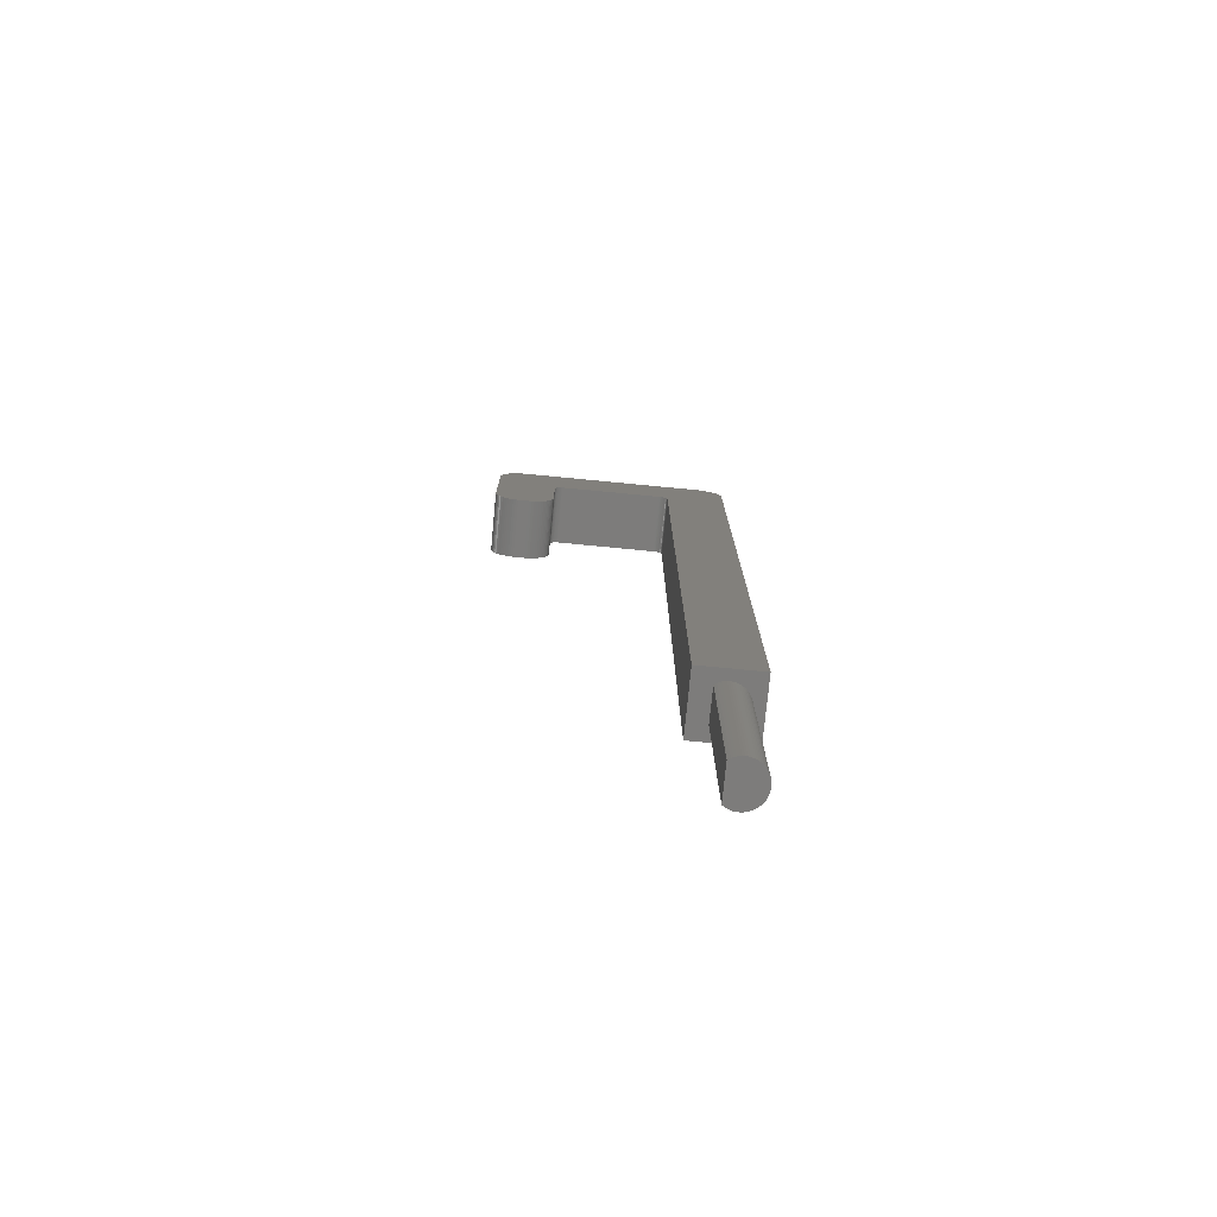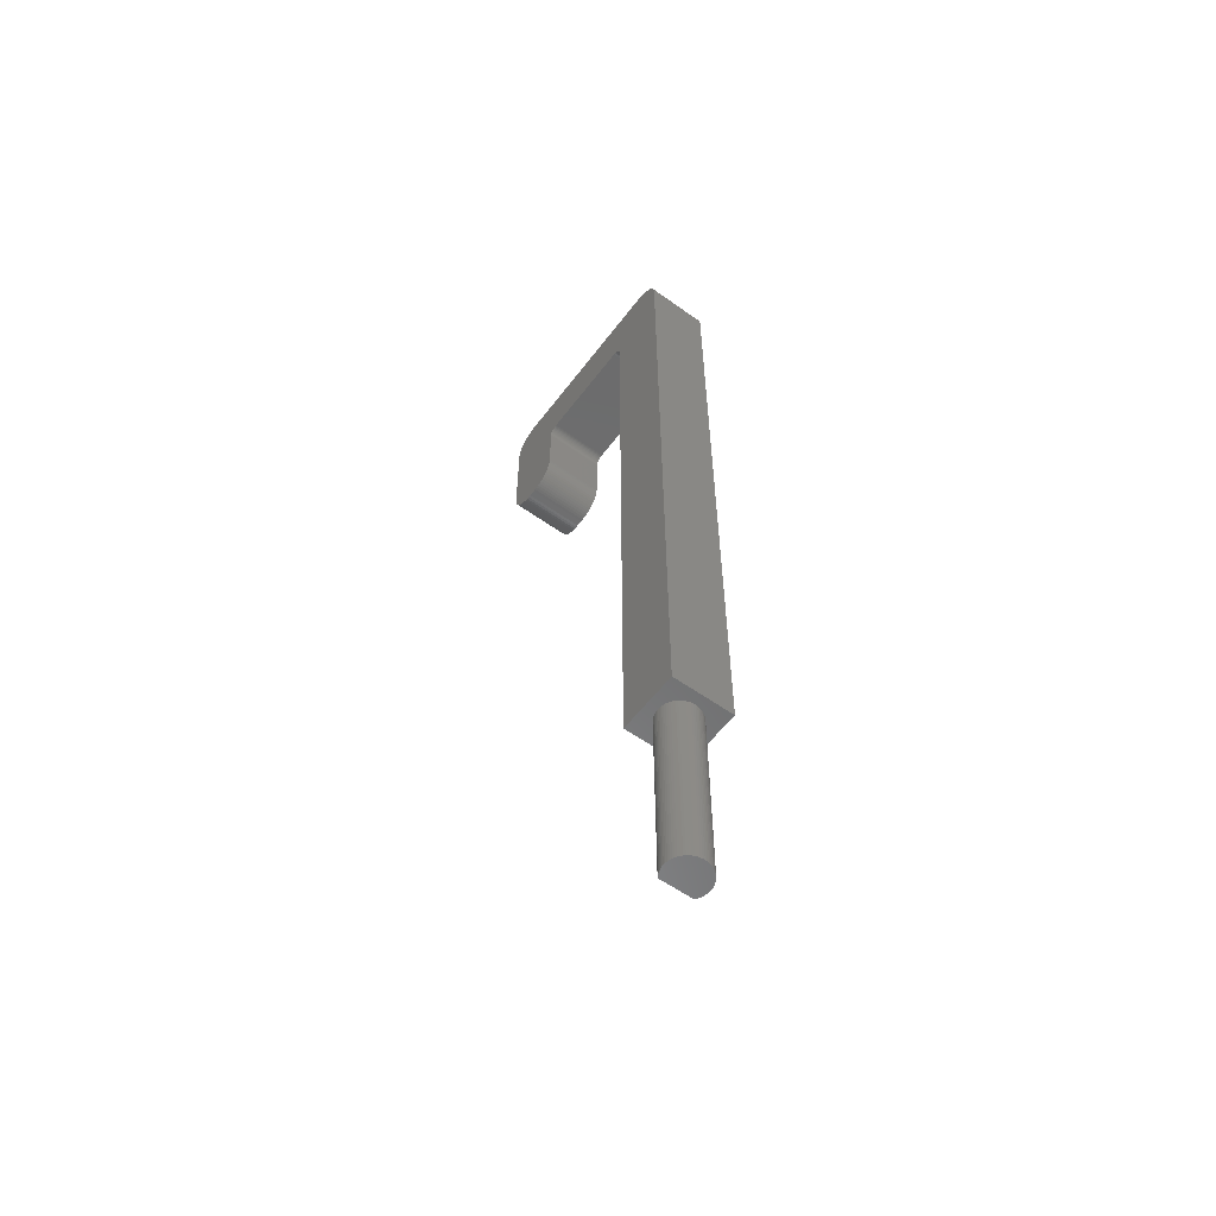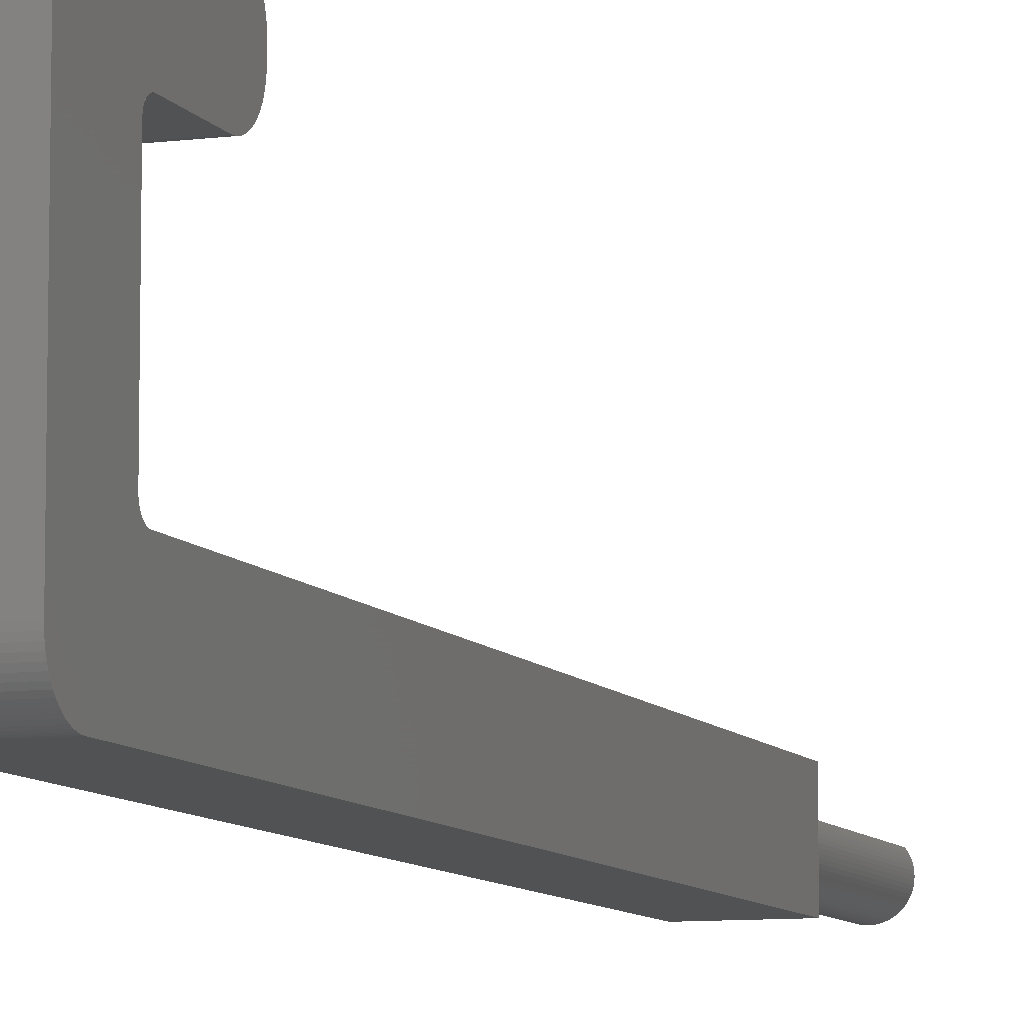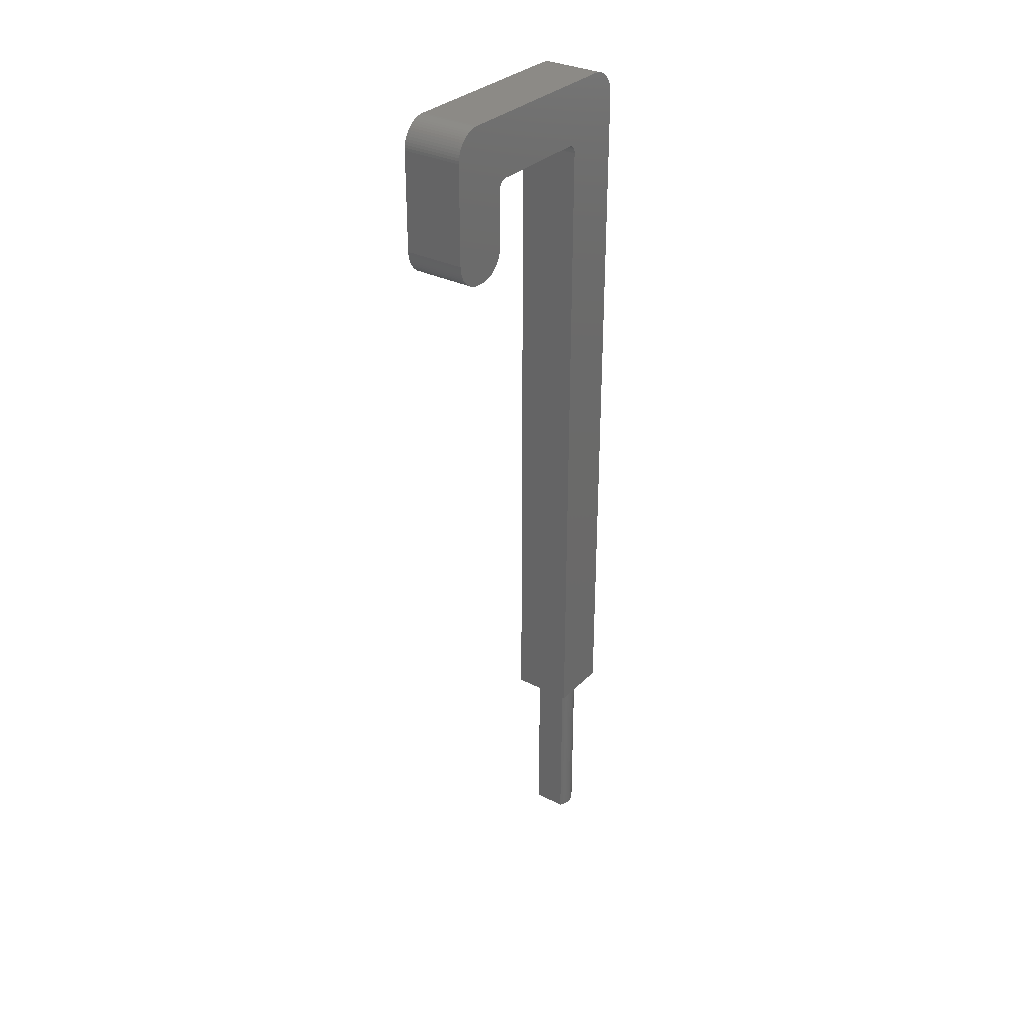
<metadata>
{"format":"stl","ext":"stl","renderer":"f3d","projection":"perspective","resolution":1024,"background":"white","views":[{"elev":-75.9,"azim":-95.5,"up":"+Z"},{"elev":-57.1,"azim":-36.6,"up":"+Z"},{"elev":-8.5,"azim":19.2,"up":"+Y"},{"elev":31.5,"azim":-144.1,"up":"+Z"}]}
</metadata>
<code>
# stl→obj: 306 verts, 608 faces
v 0.435 0.1731 -3
v 0.4673 0.1683 0
v 0.435 0.1731 0
v 0.4673 0.1683 -3
v 0.8269 0.435 0
v 0.8317 0.4673 -3
v 0.8317 0.4673 0
v 0.8269 0.435 -3
v 0.8333 0.5 -3
v 0.8333 0.5 0
v 0.819 0.4032 0
v 0.819 0.4032 -3
v 0.8317 0.5327 -3
v 0.8317 0.5327 0
v 0.3724 0.192 -3
v 0.4032 0.181 0
v 0.3724 0.192 0
v 0.4032 0.181 -3
v 0.819 0.5968 0
v 0.808 0.6276 -3
v 0.808 0.6276 0
v 0.819 0.5968 -3
v 0.5968 0.181 -3
v 0.6276 0.192 0
v 0.5968 0.181 0
v 0.6276 0.192 -3
v 0.7577 0.2885 0
v 0.7772 0.3148 -3
v 0.7772 0.3148 0
v 0.7577 0.2885 -3
v 0.6571 0.206 -3
v 0.6852 0.2228 0
v 0.6571 0.206 0
v 0.6852 0.2228 -3
v 0.3429 0.206 -3
v 0.3429 0.206 0
v 0.794 0.6571 -3
v 0.794 0.6571 0
v 0.2228 0.6852 -3
v 0.2338 0.7 0
v 0.2338 0.7 -3
v 0.2228 0.6852 0
v 0.8269 0.565 -3
v 0.8269 0.565 0
v 0.5 0.1667 -3
v 0.5327 0.1683 0
v 0.5 0.1667 0
v 0.5327 0.1683 -3
v 0.808 0.3724 -3
v 0.794 0.3429 -3
v 0.7662 0.7 -3
v 0.7772 0.6852 -3
v 0.7357 0.2643 -3
v 0.7115 0.2423 -3
v 0.565 0.1731 -3
v 0.3148 0.2228 -3
v 0.2885 0.2423 -3
v 0.2643 0.2643 -3
v 0.2423 0.2885 -3
v 0.2228 0.3148 -3
v 0.206 0.3429 -3
v 0.206 0.6571 -3
v 0.192 0.3724 -3
v 0.192 0.6276 -3
v 0.181 0.4032 -3
v 0.181 0.5968 -3
v 0.1731 0.435 -3
v 0.1731 0.565 -3
v 0.1683 0.4673 -3
v 0.1683 0.5327 -3
v 0.1667 0.5 -3
v 0.7357 0.2643 0
v 0.7115 0.2423 0
v 0.7772 0.6852 0
v 0.7662 0.7 0
v 0.2228 0.3148 0
v 0.2423 0.2885 0
v 0.565 0.1731 0
v 0.181 0.5968 0
v 0.1731 0.565 0
v 0.206 0.6571 0
v 0.1731 0.435 0
v 0.181 0.4032 0
v 0.3148 0.2228 0
v 0.2885 0.2423 0
v 0.192 0.3724 0
v 0.808 0.3724 0
v 0.2643 0.2643 0
v 0.794 0.3429 0
v 0.192 0.6276 0
v 0.206 0.3429 0
v 0.1667 0.5 0
v 0.1683 0.4673 0
v 0.1683 0.5327 0
v 1 0 0
v 1 1 0
v 0 0 0
v 0 1 0
v 0 1 10.84
v 0 0 11.55
v 0 0.45 12
v 0 0.4059 12
v 0 0.3622 11.99
v 0 0.3194 11.98
v 0 0.2778 11.97
v 0 0.2379 11.95
v 0 0.2 11.92
v 0 0.1645 11.9
v 0 0.1318 11.87
v 0 0.1021 11.84
v 0 0.07584 11.8
v 0 0.05313 11.76
v 0 0.03426 11.72
v 0 0.01938 11.68
v 0 0.008636 11.64
v 0 0.002167 11.59
v 0 3.55 9.5
v 0 4 9.95
v 0 3.998 9.906
v 0 3 10.84
v 0 4 11.55
v 0 3.991 9.862
v 0 3 10.85
v 0 3.981 9.819
v 0 2.998 10.87
v 0 3.966 9.778
v 0 2.995 10.89
v 0 3.947 9.738
v 0 2.991 10.9
v 0 3.924 9.7
v 0 2.985 10.91
v 0 3.898 9.665
v 0 2.978 10.93
v 0 3.868 9.632
v 0 2.97 10.94
v 0 3.835 9.602
v 0 2.961 10.95
v 0 3.8 9.576
v 0 3.55 12
v 0 3.762 9.553
v 0 3.998 11.59
v 0 3.722 9.534
v 0 3.991 11.64
v 0 3.681 9.519
v 0 3.981 11.68
v 0 3.638 9.509
v 0 3.966 11.72
v 0 3.594 9.502
v 0 3.947 11.76
v 0 3 9.95
v 0 3.924 11.8
v 0 3.45 9.5
v 0 3.406 9.502
v 0 3.362 9.509
v 0 3.319 9.519
v 0 3.278 9.534
v 0 3.238 9.553
v 0 3.2 9.576
v 0 3.165 9.602
v 0 3.132 9.632
v 0 3.102 9.665
v 0 3.076 9.7
v 0 3.053 9.738
v 0 3.034 9.778
v 0 3.019 9.819
v 0 3.009 9.862
v 0 3.002 9.906
v 0 3.898 11.84
v 0 3.868 11.87
v 0 3.835 11.9
v 0 3.8 11.92
v 0 3.762 11.95
v 0 3.722 11.97
v 0 3.681 11.98
v 0 3.638 11.99
v 0 3.594 12
v 0 2.951 10.96
v 0 2.939 10.97
v 0 2.927 10.98
v 0 2.914 10.99
v 0 2.9 10.99
v 0 2.887 11
v 0 2.872 11
v 0 2.854 11
v 0 2.845 11
v 0 1.155 11
v 0 1.146 11
v 0 1.128 11
v 0 1.113 11
v 0 1.1 10.99
v 0 1.086 10.99
v 0 1.073 10.98
v 0 1.061 10.97
v 0 1.049 10.96
v 0 1.039 10.95
v 0 1.03 10.94
v 0 1.022 10.93
v 0 1.015 10.91
v 0 1.009 10.9
v 0 1.005 10.89
v 0 1.002 10.87
v 0 1 10.85
v 1 3.55 12
v 1 4 11.55
v 1 3.998 11.59
v 1 3 10.84
v 1 4 9.95
v 1 3.991 11.64
v 1 3 9.95
v 1 3.981 11.68
v 1 3.55 9.5
v 1 3.966 11.72
v 1 3.998 9.906
v 1 3.947 11.76
v 1 3.991 9.862
v 1 3.924 11.8
v 1 3.981 9.819
v 1 3.898 11.84
v 1 3.966 9.778
v 1 3.868 11.87
v 1 3.947 9.738
v 1 3.835 11.9
v 1 3.924 9.7
v 1 3.8 11.92
v 1 3.898 9.665
v 1 3.762 11.95
v 1 3.868 9.632
v 1 3.722 11.97
v 1 3.835 9.602
v 1 3.681 11.98
v 1 3.8 9.576
v 1 3.638 11.99
v 1 3.762 9.553
v 1 3.594 12
v 1 3.722 9.534
v 1 2.961 10.95
v 1 3.681 9.519
v 1 3.638 9.509
v 1 3.594 9.502
v 1 3.45 9.5
v 1 3.406 9.502
v 1 3.362 9.509
v 1 3.319 9.519
v 1 3.278 9.534
v 1 3.238 9.553
v 1 3.2 9.576
v 1 3.165 9.602
v 1 3.132 9.632
v 1 3.102 9.665
v 1 3.076 9.7
v 1 3.053 9.738
v 1 3.034 9.778
v 1 3.019 9.819
v 1 3.009 9.862
v 1 3 10.85
v 1 2.998 10.87
v 1 2.995 10.89
v 1 2.991 10.9
v 1 2.985 10.91
v 1 2.978 10.93
v 1 2.97 10.94
v 1 2.951 10.96
v 1 2.939 10.97
v 1 2.927 10.98
v 1 2.914 10.99
v 1 2.9 10.99
v 1 2.887 11
v 1 2.872 11
v 1 2.854 11
v 1 2.845 11
v 1 1.155 11
v 1 0.45 12
v 1 1.146 11
v 1 1.128 11
v 1 1.113 11
v 1 1.1 10.99
v 1 1.086 10.99
v 1 1.073 10.98
v 1 1.061 10.97
v 1 1.049 10.96
v 1 1.039 10.95
v 1 0 11.55
v 1 1.03 10.94
v 1 1.022 10.93
v 1 1.015 10.91
v 1 1.009 10.9
v 1 1.005 10.89
v 1 1.002 10.87
v 1 1 10.85
v 1 1 10.84
v 1 0.4059 12
v 1 0.3622 11.99
v 1 0.3194 11.98
v 1 0.2778 11.97
v 1 0.2379 11.95
v 1 0.2 11.92
v 1 0.1645 11.9
v 1 0.1318 11.87
v 1 0.1021 11.84
v 1 0.07584 11.8
v 1 0.05313 11.76
v 1 0.03426 11.72
v 1 0.01938 11.68
v 1 0.008636 11.64
v 1 0.002167 11.59
v 1 3.002 9.906
f 1 2 3
f 2 1 4
f 5 6 7
f 6 5 8
f 7 9 10
f 9 7 6
f 11 8 5
f 8 11 12
f 10 13 14
f 13 10 9
f 15 16 17
f 16 15 18
f 19 20 21
f 20 19 22
f 23 24 25
f 24 23 26
f 27 28 29
f 28 27 30
f 31 32 33
f 32 31 34
f 18 3 16
f 3 18 1
f 35 17 36
f 17 35 15
f 21 37 38
f 37 21 20
f 39 40 41
f 40 39 42
f 14 43 44
f 43 14 13
f 45 46 47
f 46 45 48
f 4 47 2
f 47 4 45
f 6 13 9
f 8 13 6
f 8 43 13
f 12 43 8
f 12 22 43
f 49 22 12
f 49 20 22
f 50 20 49
f 50 37 20
f 28 37 50
f 51 37 28
f 37 51 52
f 30 51 28
f 53 51 30
f 54 51 53
f 34 51 54
f 31 51 34
f 26 51 31
f 23 51 26
f 55 51 23
f 48 51 55
f 45 51 48
f 4 51 45
f 1 51 4
f 18 51 1
f 15 51 18
f 35 51 15
f 56 51 35
f 57 51 56
f 58 51 57
f 59 51 58
f 59 41 51
f 60 41 59
f 61 41 60
f 62 41 61
f 41 62 39
f 63 62 61
f 63 64 62
f 65 64 63
f 65 66 64
f 67 66 65
f 67 68 66
f 69 68 67
f 69 70 68
f 70 69 71
f 54 72 73
f 72 54 53
f 74 51 75
f 51 74 52
f 26 33 24
f 33 26 31
f 38 52 74
f 52 38 37
f 59 76 60
f 76 59 77
f 48 78 46
f 78 48 55
f 68 79 66
f 79 68 80
f 62 42 39
f 42 62 81
f 72 30 27
f 30 72 53
f 65 82 67
f 82 65 83
f 57 84 85
f 84 57 56
f 63 83 65
f 83 63 86
f 34 73 32
f 73 34 54
f 87 12 11
f 12 87 49
f 58 85 88
f 85 58 57
f 56 36 84
f 36 56 35
f 89 49 87
f 49 89 50
f 44 22 19
f 22 44 43
f 29 50 89
f 50 29 28
f 66 90 64
f 90 66 79
f 61 86 63
f 86 61 91
f 55 25 78
f 25 55 23
f 69 92 71
f 92 69 93
f 58 77 59
f 77 58 88
f 71 94 70
f 94 71 92
f 70 80 68
f 80 70 94
f 95 10 96
f 95 7 10
f 95 5 7
f 95 11 5
f 95 87 11
f 95 89 87
f 95 29 89
f 95 27 29
f 95 72 27
f 95 73 72
f 95 32 73
f 95 33 32
f 95 24 33
f 95 25 24
f 95 78 25
f 95 46 78
f 95 47 46
f 97 47 95
f 47 97 2
f 2 97 3
f 93 97 92
f 82 97 93
f 83 97 82
f 86 97 83
f 91 97 86
f 76 97 91
f 77 97 76
f 88 97 77
f 85 97 88
f 84 97 85
f 36 97 84
f 17 97 36
f 16 97 17
f 3 97 16
f 14 96 10
f 44 96 14
f 19 96 44
f 21 96 19
f 38 96 21
f 74 96 38
f 75 96 74
f 40 96 75
f 98 92 97
f 92 98 94
f 94 98 80
f 40 98 96
f 42 98 40
f 81 98 42
f 90 98 81
f 79 98 90
f 80 98 79
f 67 93 69
f 93 67 82
f 64 81 62
f 81 64 90
f 60 91 61
f 91 60 76
f 51 40 75
f 40 51 41
f 97 99 98
f 99 100 101
f 101 100 102
f 102 100 103
f 103 100 104
f 104 100 105
f 105 100 106
f 106 100 107
f 107 100 108
f 108 100 109
f 109 100 110
f 110 100 111
f 111 100 112
f 112 100 113
f 113 100 114
f 114 100 115
f 99 97 100
f 115 100 116
f 117 118 119
f 118 120 121
f 117 119 122
f 123 121 120
f 117 122 124
f 125 121 123
f 117 124 126
f 127 121 125
f 117 126 128
f 129 121 127
f 117 128 130
f 131 121 129
f 117 130 132
f 133 121 131
f 117 132 134
f 135 121 133
f 117 134 136
f 137 121 135
f 117 136 138
f 139 121 137
f 117 138 140
f 121 139 141
f 117 140 142
f 141 139 143
f 117 142 144
f 143 139 145
f 117 144 146
f 145 139 147
f 117 146 148
f 147 139 149
f 118 117 150
f 149 139 151
f 150 117 152
f 150 152 153
f 150 153 154
f 150 154 155
f 150 155 156
f 150 156 157
f 150 157 158
f 150 158 159
f 150 159 160
f 150 160 161
f 150 161 162
f 150 162 163
f 150 163 164
f 150 164 165
f 150 165 166
f 150 166 167
f 118 150 120
f 168 139 169
f 169 139 170
f 170 139 171
f 171 139 172
f 172 139 173
f 173 139 174
f 175 139 176
f 174 139 175
f 151 139 168
f 177 139 137
f 178 139 177
f 179 139 178
f 180 139 179
f 181 139 180
f 182 139 181
f 183 139 182
f 184 139 183
f 185 139 184
f 186 139 185
f 101 186 187
f 101 187 188
f 101 188 189
f 101 189 190
f 186 101 139
f 191 101 190
f 192 101 191
f 193 101 192
f 194 101 193
f 195 101 194
f 196 101 195
f 197 101 196
f 198 101 197
f 199 101 198
f 200 101 199
f 201 101 200
f 202 101 201
f 101 202 99
f 203 204 205
f 204 206 207
f 203 205 208
f 209 207 206
f 203 208 210
f 211 207 209
f 203 210 212
f 207 211 213
f 203 212 214
f 213 211 215
f 203 214 216
f 215 211 217
f 203 216 218
f 217 211 219
f 203 218 220
f 219 211 221
f 203 220 222
f 221 211 223
f 203 222 224
f 223 211 225
f 203 224 226
f 225 211 227
f 203 226 228
f 227 211 229
f 203 228 230
f 229 211 231
f 203 230 232
f 231 211 233
f 203 232 234
f 233 211 235
f 204 203 236
f 235 211 237
f 237 211 238
f 238 211 239
f 211 209 240
f 240 209 241
f 241 209 242
f 242 209 243
f 243 209 244
f 244 209 245
f 245 209 246
f 246 209 247
f 247 209 248
f 248 209 249
f 249 209 250
f 251 209 252
f 252 209 253
f 253 209 254
f 250 209 251
f 204 255 206
f 204 256 255
f 204 257 256
f 204 258 257
f 204 259 258
f 204 260 259
f 204 261 260
f 204 236 261
f 203 262 236
f 203 263 262
f 203 264 263
f 203 265 264
f 203 266 265
f 203 267 266
f 203 268 267
f 203 269 268
f 203 270 269
f 203 271 270
f 272 271 203
f 271 272 273
f 273 272 274
f 274 272 275
f 275 272 276
f 272 277 276
f 272 278 277
f 272 279 278
f 272 280 279
f 272 281 280
f 282 281 272
f 281 282 283
f 283 282 284
f 284 282 285
f 285 282 286
f 286 282 287
f 287 282 288
f 288 282 289
f 289 282 290
f 282 272 291
f 282 291 292
f 282 292 293
f 282 293 294
f 282 294 295
f 282 295 296
f 282 296 297
f 282 297 298
f 282 298 299
f 282 299 300
f 282 300 301
f 282 301 302
f 282 302 303
f 282 303 304
f 282 304 305
f 95 290 282
f 290 95 96
f 254 209 306
f 289 201 288
f 201 289 202
f 288 200 287
f 200 288 201
f 287 199 286
f 199 287 200
f 286 198 285
f 198 286 199
f 285 197 284
f 197 285 198
f 284 196 283
f 196 284 197
f 283 195 281
f 195 283 196
f 281 194 280
f 194 281 195
f 194 279 280
f 279 194 193
f 193 278 279
f 278 193 192
f 192 277 278
f 277 192 191
f 191 276 277
f 276 191 190
f 190 275 276
f 275 190 189
f 189 274 275
f 274 189 188
f 188 273 274
f 273 188 187
f 187 271 273
f 271 187 186
f 186 270 271
f 270 186 185
f 185 269 270
f 269 185 184
f 184 268 269
f 268 184 183
f 183 267 268
f 267 183 182
f 182 266 267
f 266 182 181
f 181 265 266
f 265 181 180
f 180 264 265
f 264 180 179
f 179 263 264
f 263 179 178
f 178 262 263
f 262 178 177
f 137 262 177
f 262 137 236
f 135 236 137
f 236 135 261
f 133 261 135
f 261 133 260
f 131 260 133
f 260 131 259
f 129 259 131
f 259 129 258
f 127 258 129
f 258 127 257
f 125 257 127
f 257 125 256
f 123 256 125
f 256 123 255
f 120 255 123
f 255 120 206
f 150 206 120
f 206 150 209
f 167 209 150
f 209 167 306
f 166 306 167
f 306 166 254
f 165 254 166
f 254 165 253
f 164 253 165
f 253 164 252
f 163 252 164
f 252 163 251
f 162 251 163
f 251 162 250
f 161 250 162
f 250 161 249
f 160 249 161
f 249 160 248
f 160 247 248
f 247 160 159
f 159 246 247
f 246 159 158
f 158 245 246
f 245 158 157
f 157 244 245
f 244 157 156
f 156 243 244
f 243 156 155
f 155 242 243
f 242 155 154
f 154 241 242
f 241 154 153
f 153 240 241
f 240 153 152
f 152 211 240
f 211 152 117
f 117 239 211
f 239 117 148
f 148 238 239
f 238 148 146
f 146 237 238
f 237 146 144
f 144 235 237
f 235 144 142
f 142 233 235
f 233 142 140
f 140 231 233
f 231 140 138
f 138 229 231
f 229 138 136
f 136 227 229
f 227 136 134
f 227 132 225
f 132 227 134
f 225 130 223
f 130 225 132
f 223 128 221
f 128 223 130
f 221 126 219
f 126 221 128
f 219 124 217
f 124 219 126
f 217 122 215
f 122 217 124
f 215 119 213
f 119 215 122
f 213 118 207
f 118 213 119
f 207 121 204
f 121 207 118
f 204 141 205
f 141 204 121
f 205 143 208
f 143 205 141
f 208 145 210
f 145 208 143
f 210 147 212
f 147 210 145
f 212 149 214
f 149 212 147
f 214 151 216
f 151 214 149
f 216 168 218
f 168 216 151
f 218 169 220
f 169 218 168
f 169 222 220
f 222 169 170
f 170 224 222
f 224 170 171
f 171 226 224
f 226 171 172
f 172 228 226
f 228 172 173
f 173 230 228
f 230 173 174
f 174 232 230
f 232 174 175
f 175 234 232
f 234 175 176
f 176 203 234
f 203 176 139
f 139 272 203
f 272 139 101
f 101 291 272
f 291 101 102
f 102 292 291
f 292 102 103
f 103 293 292
f 293 103 104
f 104 294 293
f 294 104 105
f 105 295 294
f 295 105 106
f 106 296 295
f 296 106 107
f 107 297 296
f 297 107 108
f 108 298 297
f 298 108 109
f 110 298 109
f 298 110 299
f 111 299 110
f 299 111 300
f 112 300 111
f 300 112 301
f 113 301 112
f 301 113 302
f 114 302 113
f 302 114 303
f 115 303 114
f 303 115 304
f 116 304 115
f 304 116 305
f 100 305 116
f 305 100 282
f 97 282 100
f 282 97 95
f 96 99 290
f 99 96 98
f 290 202 289
f 202 290 99

</code>
